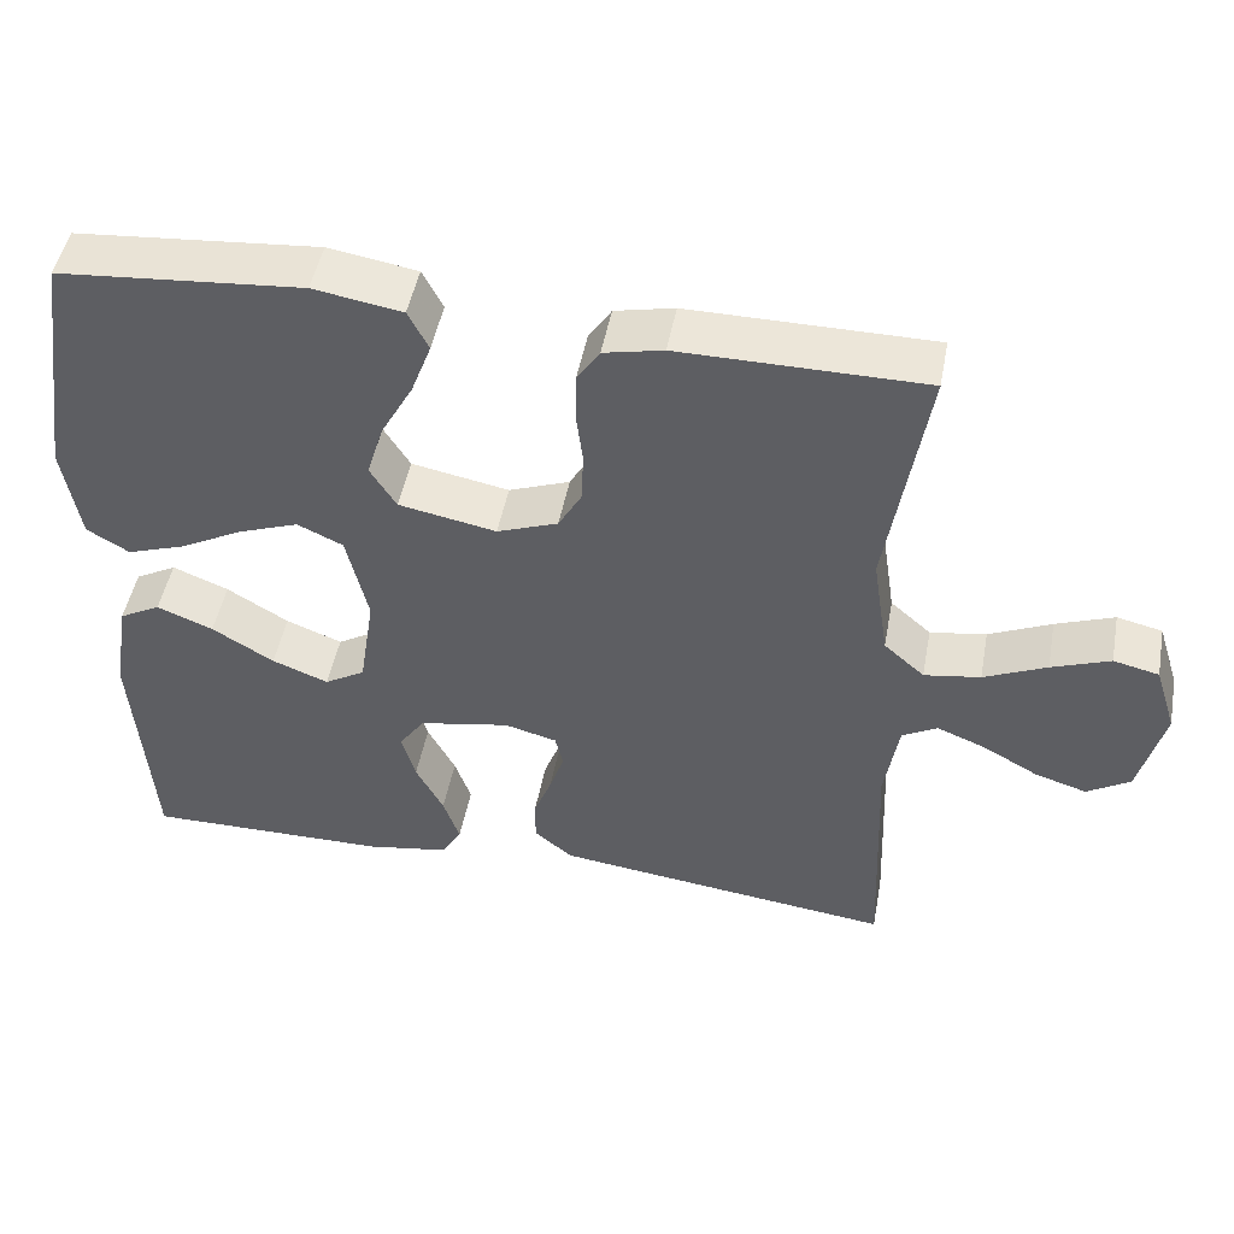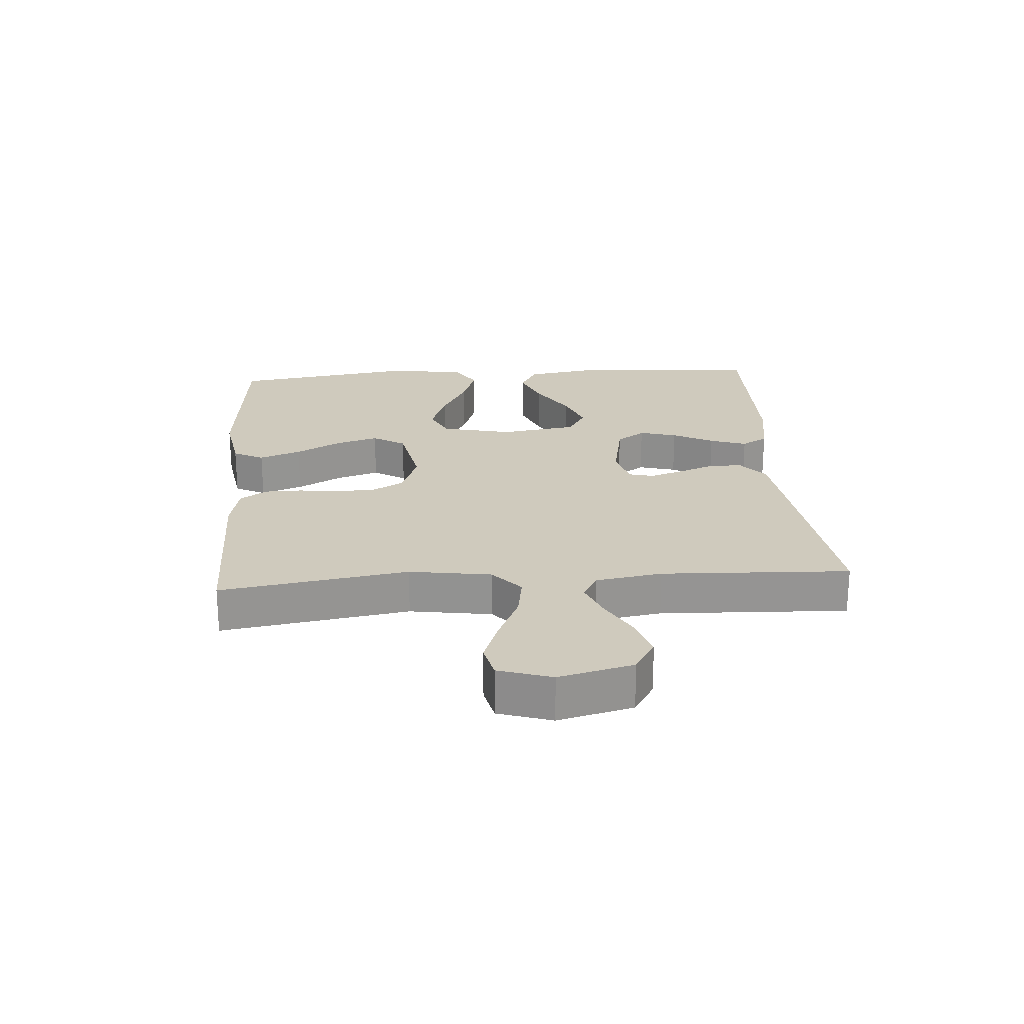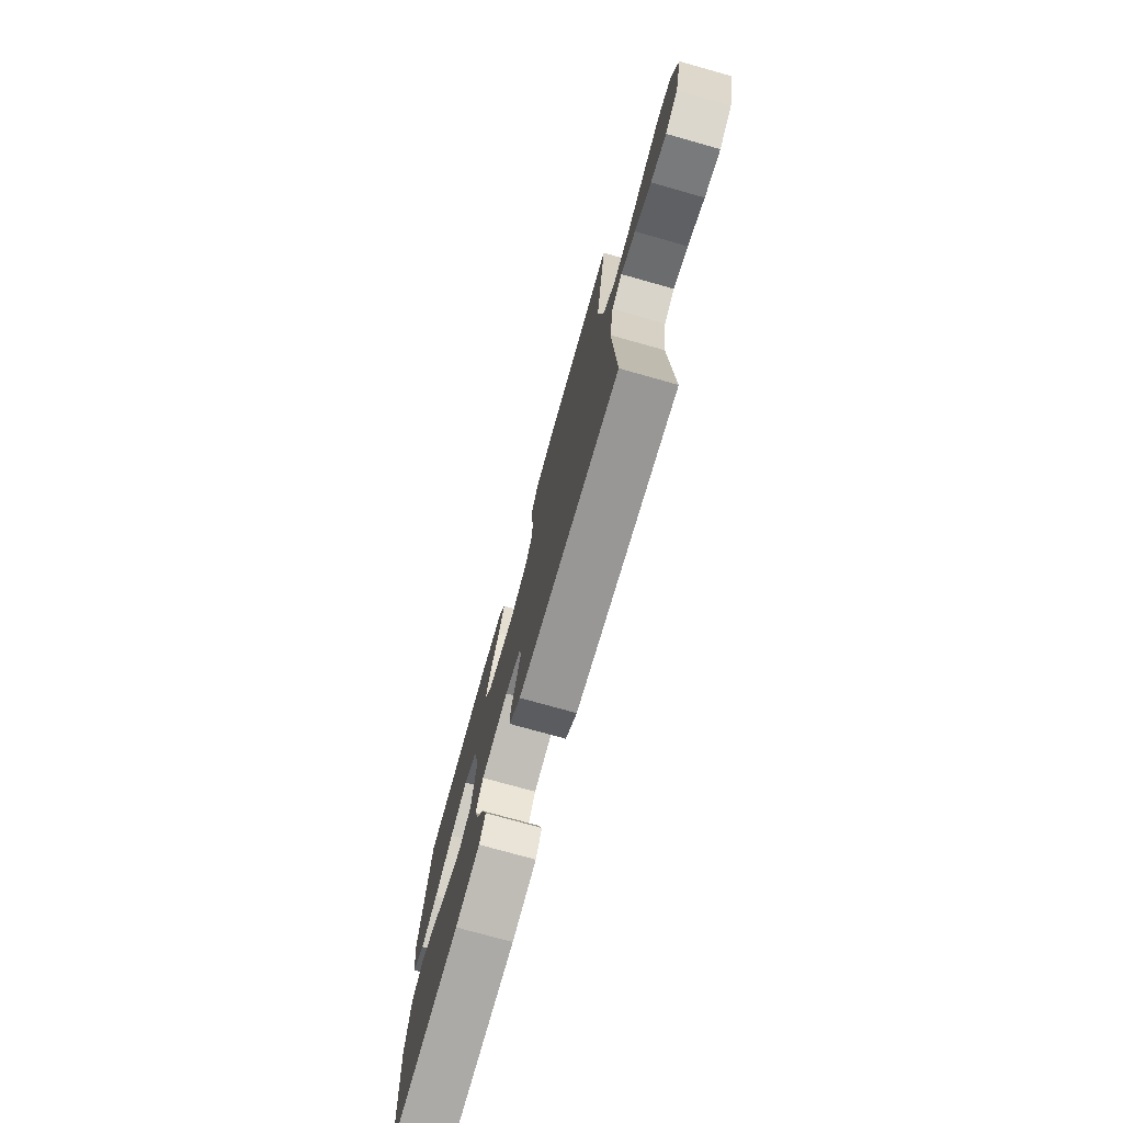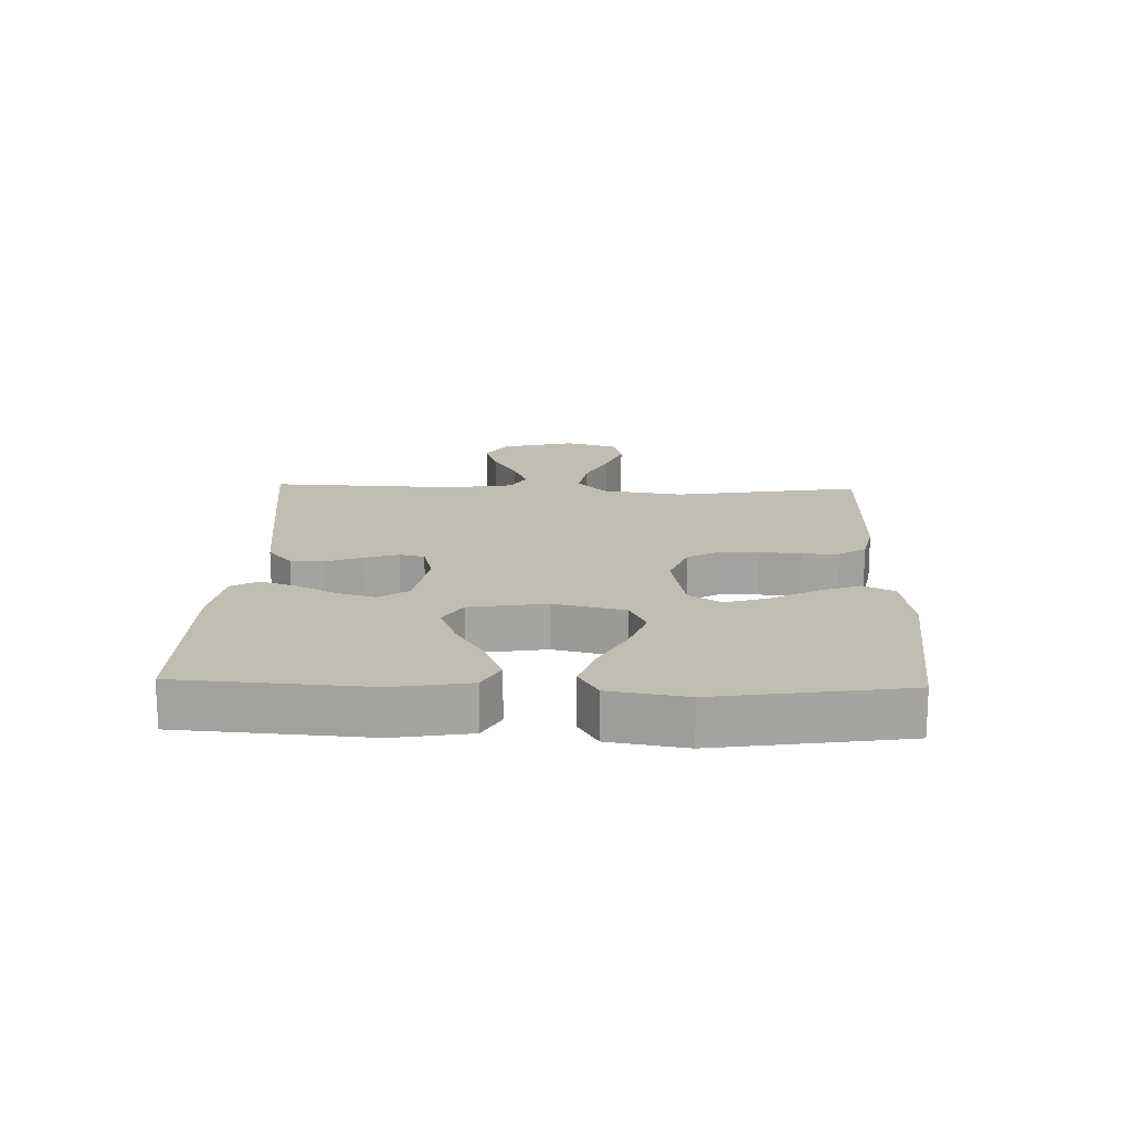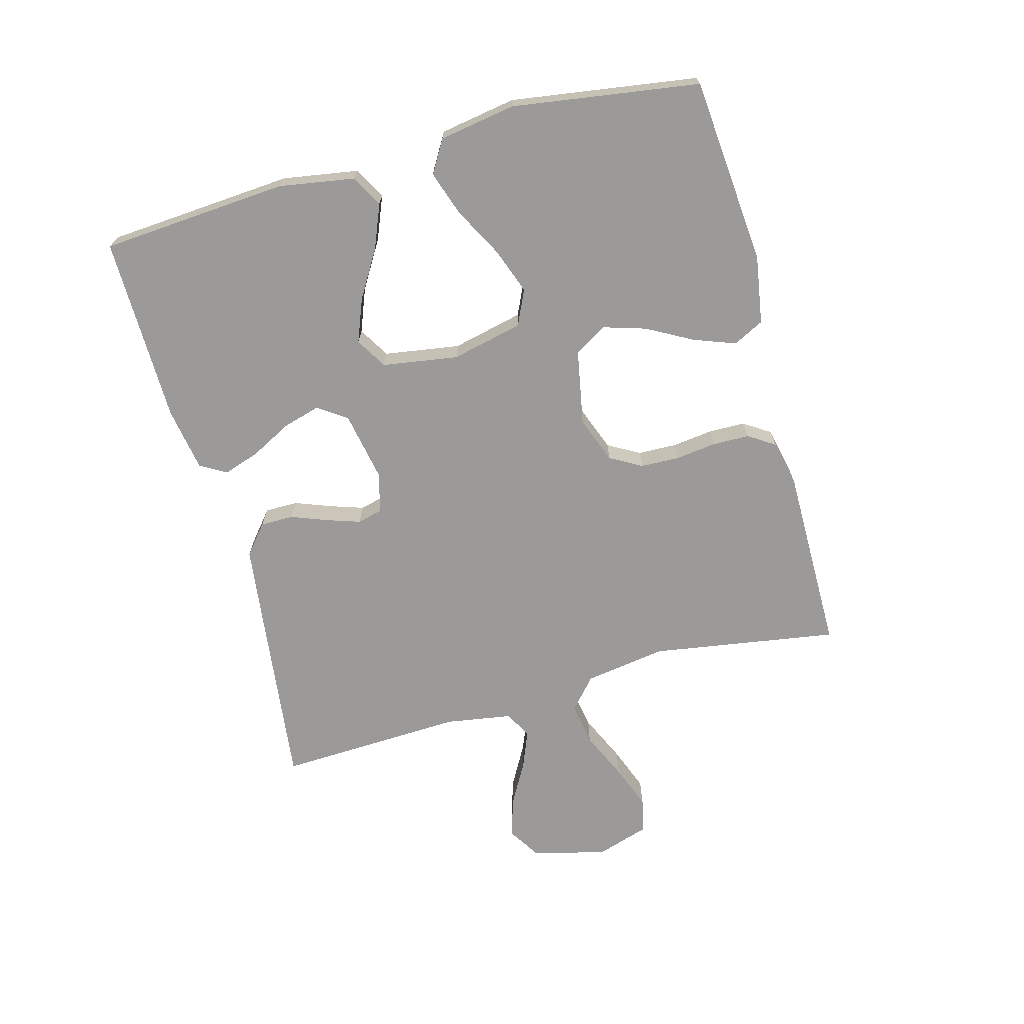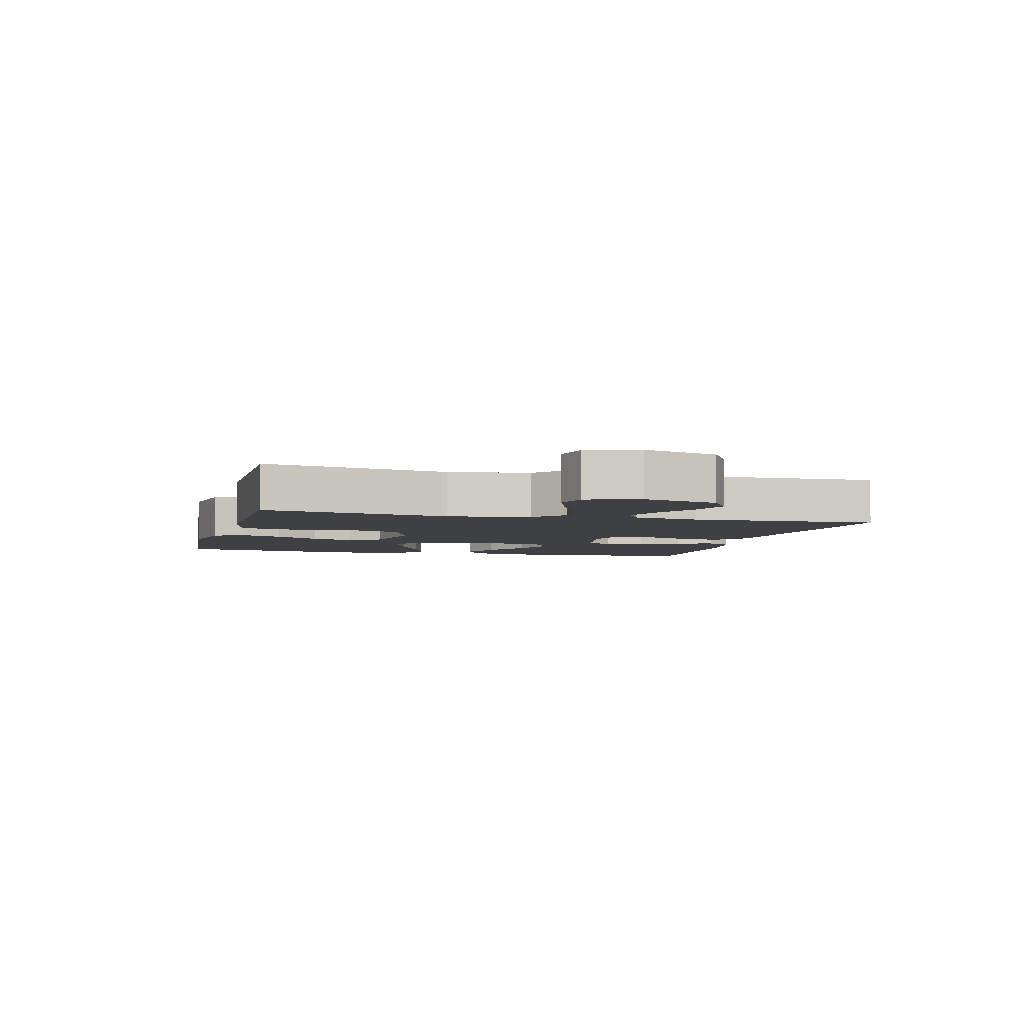
<metadata>
{"format":"obj","ext":"obj","renderer":"f3d","projection":"perspective","resolution":1024,"background":"white","views":[{"elev":48.3,"azim":10.6,"up":"+Z"},{"elev":23.0,"azim":85.9,"up":"+Y"},{"elev":-75.4,"azim":74.3,"up":"+Z"},{"elev":16.9,"azim":-88.2,"up":"+Y"},{"elev":-69.5,"azim":-74.7,"up":"+Y"},{"elev":-4.6,"azim":75.3,"up":"+Y"}]}
</metadata>
<code>
v 0.5 0.07 0.5
v 0.452 0.07 0.2
v 0.472 0.07 0.069
v 0.522 0.07 0.025
v 0.591 0.07 0.036
v 0.668 0.07 0.071
v 0.74 0.07 0.098
v 0.796 0.07 0.085
v 0.823 0.07 0
v 0.793 0.07 -0.119
v 0.74 0.07 -0.152
v 0.676 0.07 -0.132
v 0.608 0.07 -0.094
v 0.548 0.07 -0.07
v 0.505 0.07 -0.094
v 0.488 0.07 -0.2
v 0.5 0.07 -0.5
v 0.2 0.07 -0.463
v 0.081 0.07 -0.448
v 0.034 0.07 -0.409
v 0.034 0.07 -0.356
v 0.056 0.07 -0.298
v 0.074 0.07 -0.244
v 0.064 0.07 -0.204
v 0 0.07 -0.187
v -0.112 0.07 -0.208
v -0.144 0.07 -0.254
v -0.127 0.07 -0.314
v -0.093 0.07 -0.379
v -0.073 0.07 -0.438
v -0.098 0.07 -0.48
v -0.2 0.07 -0.497
v -0.5 0.07 -0.5
v -0.521 0.07 -0.2
v -0.501 0.07 -0.079
v -0.45 0.07 -0.051
v -0.381 0.07 -0.079
v -0.305 0.07 -0.125
v -0.236 0.07 -0.152
v -0.186 0.07 -0.122
v -0.167 0.07 0
v -0.193 0.07 0.114
v -0.249 0.07 0.14
v -0.323 0.07 0.113
v -0.402 0.07 0.071
v -0.473 0.07 0.047
v -0.525 0.07 0.078
v -0.545 0.07 0.2
v -0.5 0.07 0.5
v -0.2 0.07 0.526
v -0.091 0.07 0.508
v -0.066 0.07 0.459
v -0.091 0.07 0.392
v -0.131 0.07 0.319
v -0.152 0.07 0.251
v -0.12 0.07 0.199
v 0 0.07 0.176
v 0.075 0.07 0.204
v 0.104 0.07 0.255
v 0.106 0.07 0.318
v 0.098 0.07 0.383
v 0.099 0.07 0.442
v 0.127 0.07 0.485
v 0.2 0.07 0.501
v 0.5 0 0.5
v 0.452 0 0.2
v 0.472 0 0.069
v 0.522 0 0.025
v 0.591 0 0.036
v 0.668 0 0.071
v 0.74 0 0.098
v 0.796 0 0.085
v 0.823 0 0
v 0.793 0 -0.119
v 0.74 0 -0.152
v 0.676 0 -0.132
v 0.608 0 -0.094
v 0.548 0 -0.07
v 0.505 0 -0.094
v 0.488 0 -0.2
v 0.5 0 -0.5
v 0.2 0 -0.463
v 0.081 0 -0.448
v 0.034 0 -0.409
v 0.034 0 -0.356
v 0.056 0 -0.298
v 0.074 0 -0.244
v 0.064 0 -0.204
v 0 0 -0.187
v -0.112 0 -0.208
v -0.144 0 -0.254
v -0.127 0 -0.314
v -0.093 0 -0.379
v -0.073 0 -0.438
v -0.098 0 -0.48
v -0.2 0 -0.497
v -0.5 0 -0.5
v -0.521 0 -0.2
v -0.501 0 -0.079
v -0.45 0 -0.051
v -0.381 0 -0.079
v -0.305 0 -0.125
v -0.236 0 -0.152
v -0.186 0 -0.122
v -0.167 0 0
v -0.193 0 0.114
v -0.249 0 0.14
v -0.323 0 0.113
v -0.402 0 0.071
v -0.473 0 0.047
v -0.525 0 0.078
v -0.545 0 0.2
v -0.5 0 0.5
v -0.2 0 0.526
v -0.091 0 0.508
v -0.066 0 0.459
v -0.091 0 0.392
v -0.131 0 0.319
v -0.152 0 0.251
v -0.12 0 0.199
v 0 0 0.176
v 0.075 0 0.204
v 0.104 0 0.255
v 0.106 0 0.318
v 0.098 0 0.383
v 0.099 0 0.442
v 0.127 0 0.485
v 0.2 0 0.501
f 63 64 1 2
f 60 61 62 63
f 59 60 63 2
f 58 59 2 3
f 57 58 3 4
f 56 57 4
f 51 52 53 54
f 51 54 55
f 50 51 55
f 49 50 55
f 48 49 55 56
f 44 45 46 47
f 43 44 47 48
f 35 36 37 38
f 35 38 39
f 34 35 39
f 33 34 39
f 32 33 39 40
f 28 29 30 31
f 27 28 31 32
f 19 20 21 22
f 19 22 23
f 16 17 18 19
f 15 16 19 23
f 14 15 23 24
f 10 11 12 13
f 10 13 14
f 9 10 14
f 8 9 14
f 5 6 7 8
f 5 8 14 24
f 43 48 56 4
f 27 32 40 41
f 26 27 41
f 25 26 41 42
f 4 5 24 25
f 4 25 42
f 4 42 43
f 66 65 128 127
f 127 126 125 124
f 66 127 124 123
f 67 66 123 122
f 68 67 122 121
f 68 121 120
f 118 117 116 115
f 119 118 115
f 119 115 114
f 119 114 113
f 120 119 113 112
f 111 110 109 108
f 112 111 108 107
f 102 101 100 99
f 103 102 99
f 103 99 98
f 103 98 97
f 104 103 97 96
f 95 94 93 92
f 96 95 92 91
f 86 85 84 83
f 87 86 83
f 83 82 81 80
f 87 83 80 79
f 88 87 79 78
f 77 76 75 74
f 78 77 74
f 78 74 73
f 78 73 72
f 72 71 70 69
f 88 78 72 69
f 68 120 112 107
f 105 104 96 91
f 105 91 90
f 106 105 90 89
f 89 88 69 68
f 106 89 68
f 107 106 68
f 1 65 66 2
f 2 66 67 3
f 3 67 68 4
f 4 68 69 5
f 5 69 70 6
f 6 70 71 7
f 7 71 72 8
f 8 72 73 9
f 9 73 74 10
f 10 74 75 11
f 11 75 76 12
f 12 76 77 13
f 13 77 78 14
f 14 78 79 15
f 15 79 80 16
f 16 80 81 17
f 17 81 82 18
f 18 82 83 19
f 19 83 84 20
f 20 84 85 21
f 21 85 86 22
f 22 86 87 23
f 23 87 88 24
f 24 88 89 25
f 25 89 90 26
f 26 90 91 27
f 27 91 92 28
f 28 92 93 29
f 29 93 94 30
f 30 94 95 31
f 31 95 96 32
f 32 96 97 33
f 33 97 98 34
f 34 98 99 35
f 35 99 100 36
f 36 100 101 37
f 37 101 102 38
f 38 102 103 39
f 39 103 104 40
f 40 104 105 41
f 41 105 106 42
f 42 106 107 43
f 43 107 108 44
f 44 108 109 45
f 45 109 110 46
f 46 110 111 47
f 47 111 112 48
f 48 112 113 49
f 49 113 114 50
f 50 114 115 51
f 51 115 116 52
f 52 116 117 53
f 53 117 118 54
f 54 118 119 55
f 55 119 120 56
f 56 120 121 57
f 57 121 122 58
f 58 122 123 59
f 59 123 124 60
f 60 124 125 61
f 61 125 126 62
f 62 126 127 63
f 63 127 128 64
f 64 128 65 1

</code>
